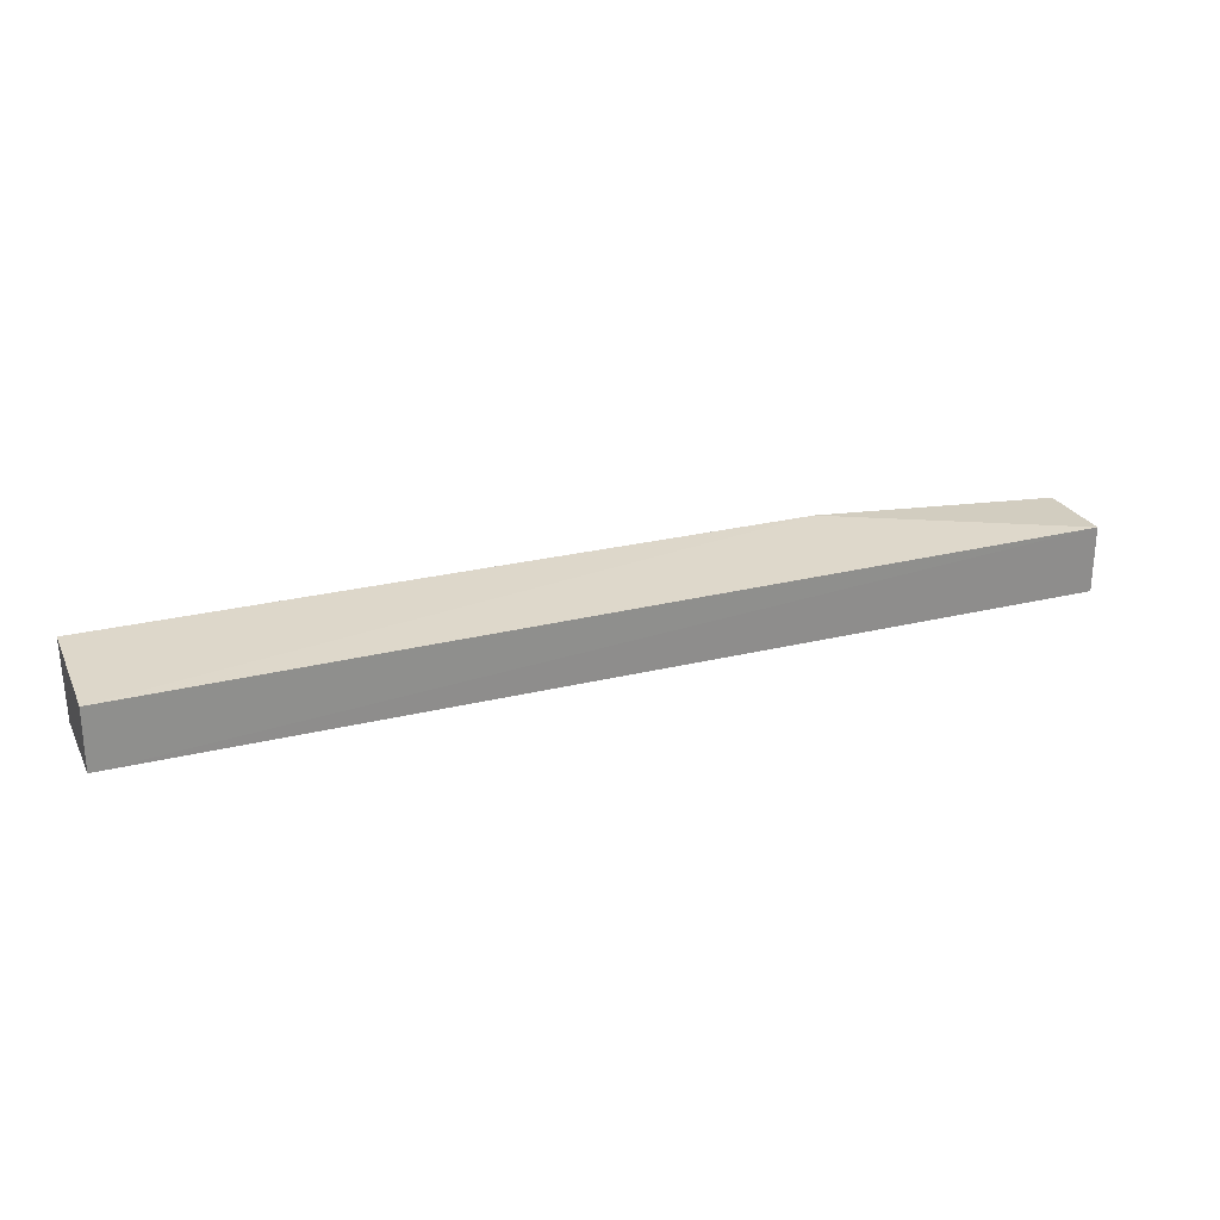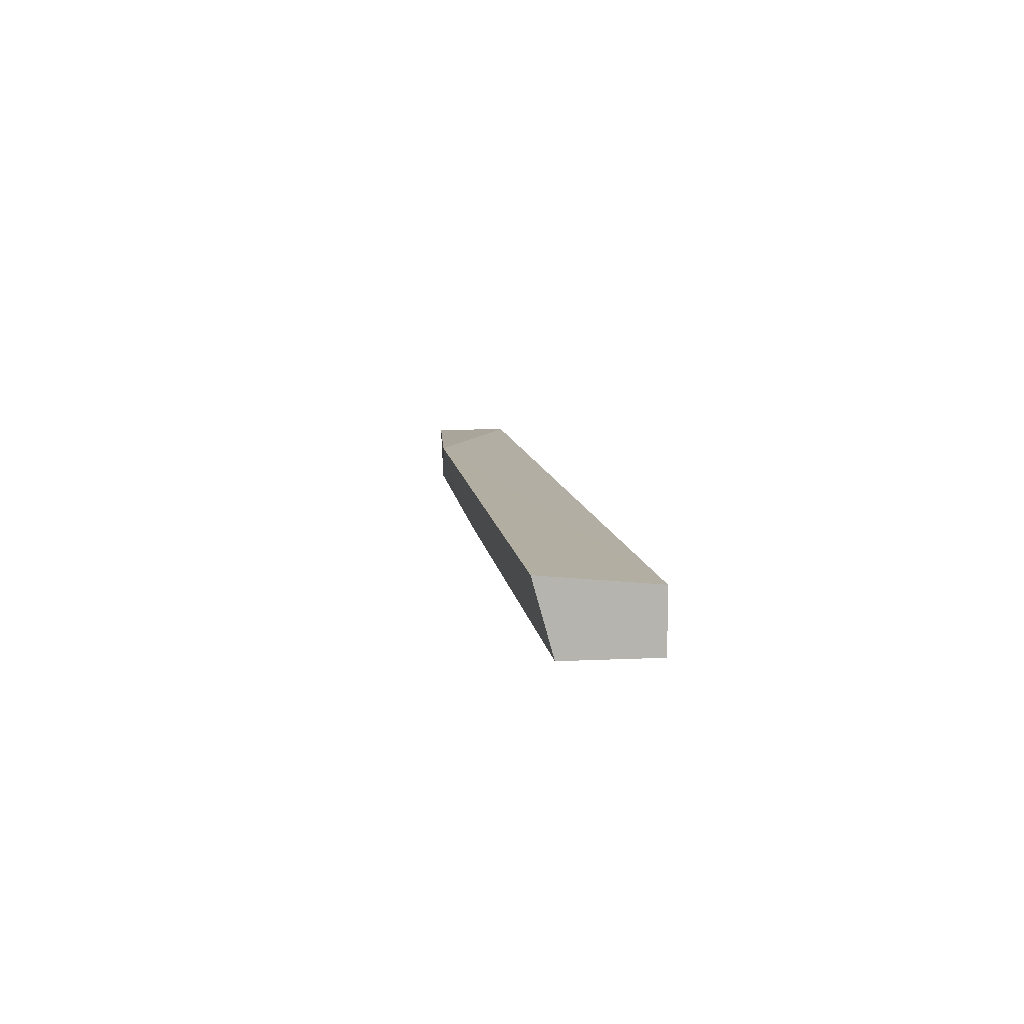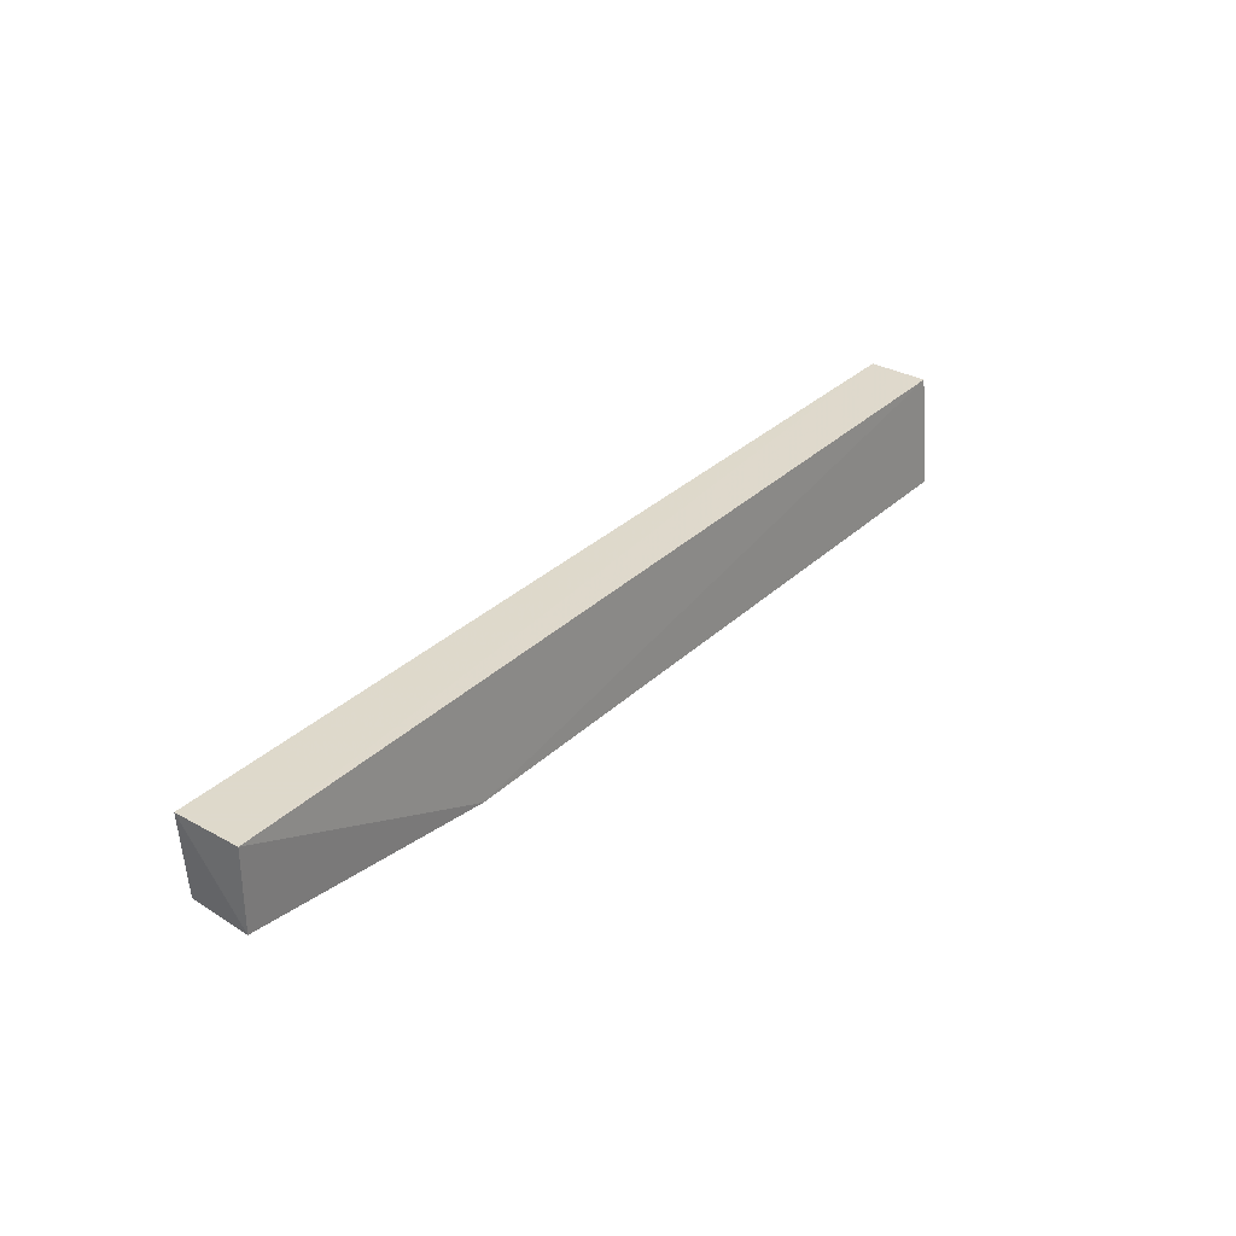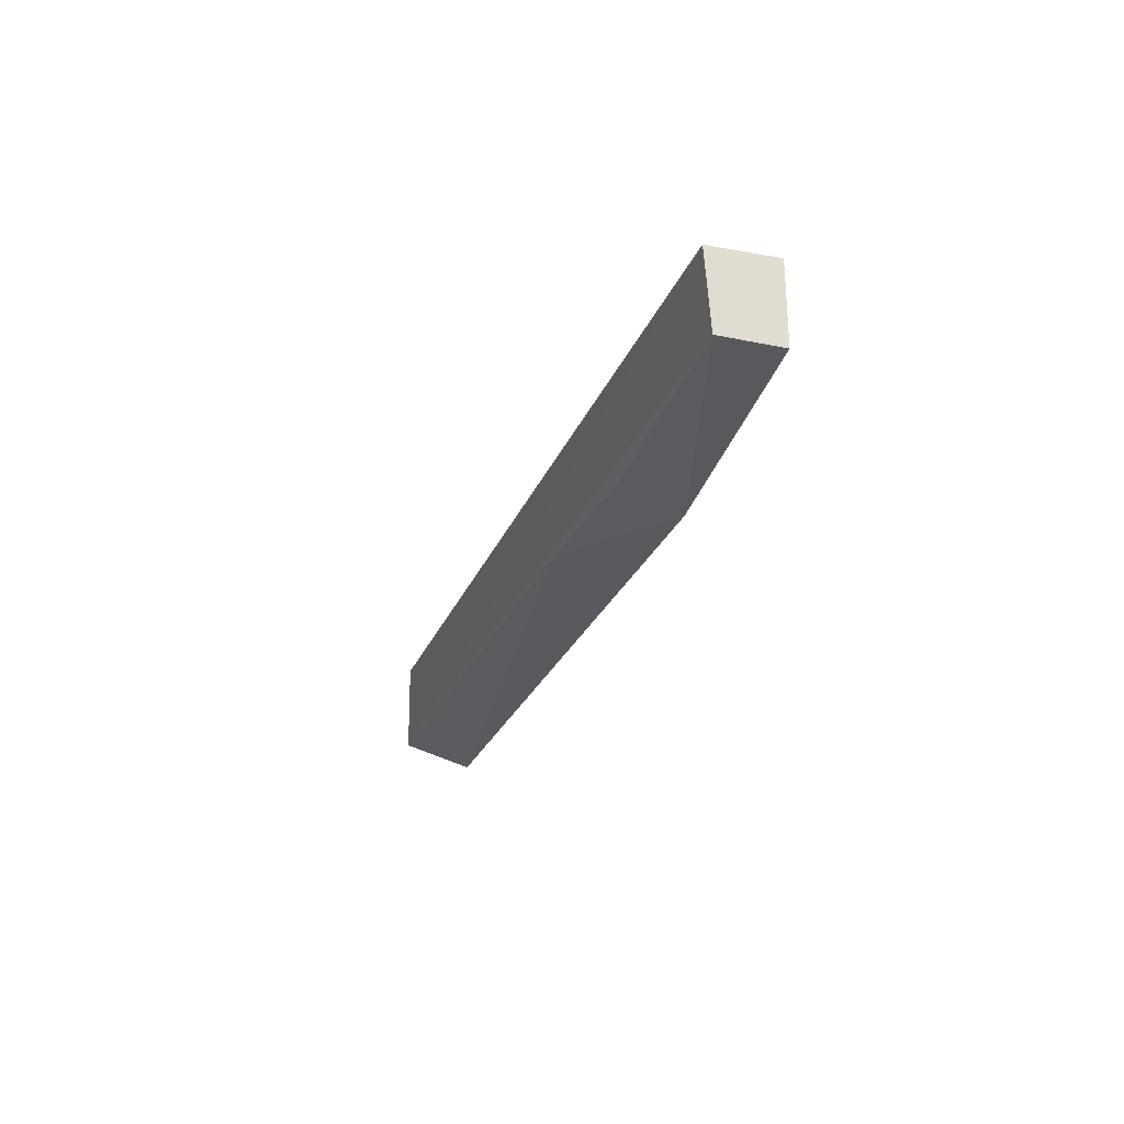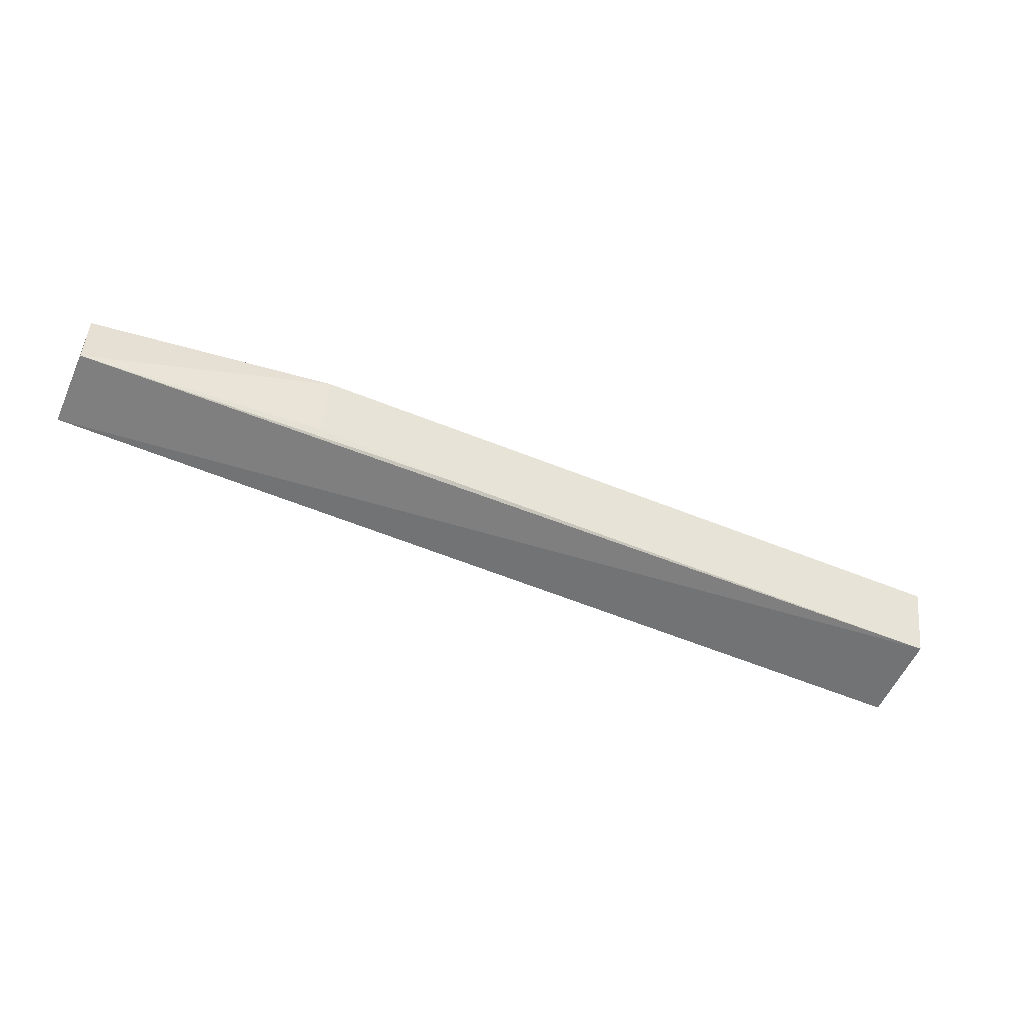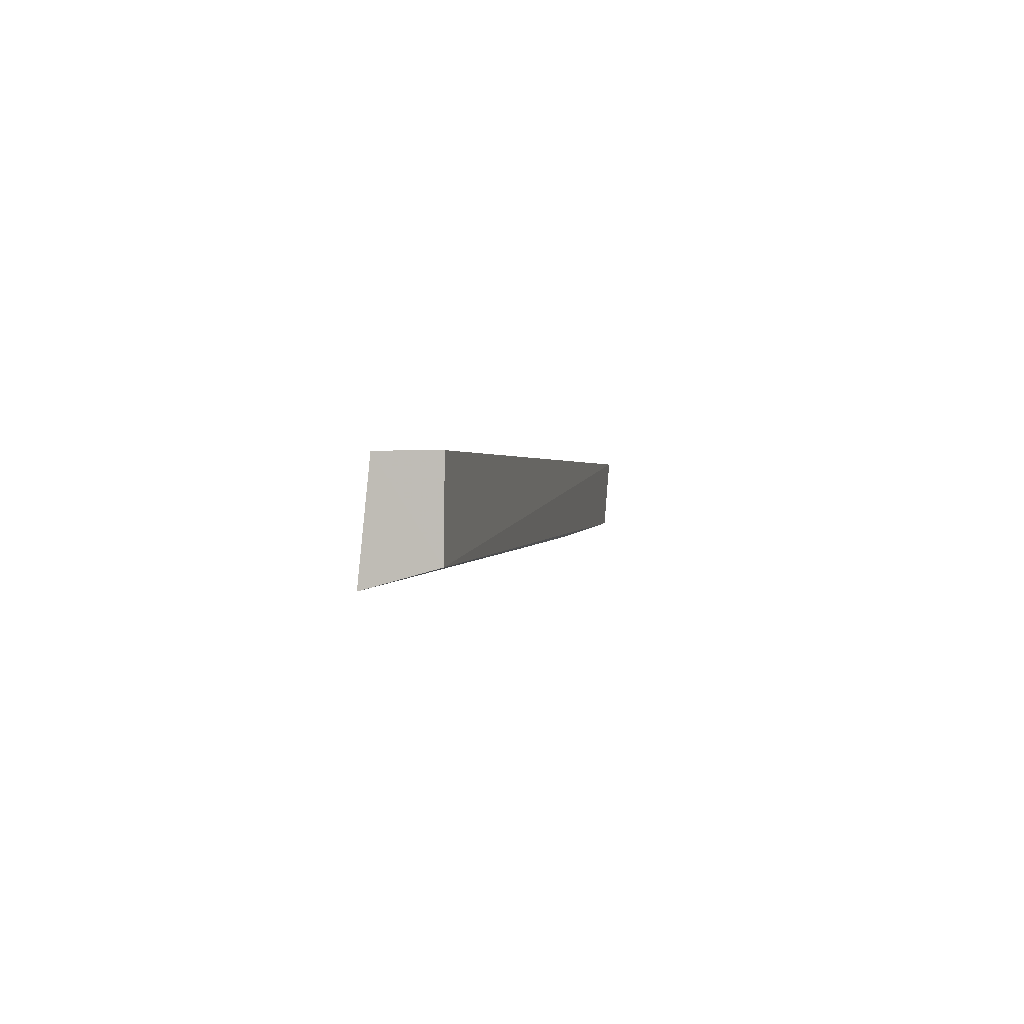
<metadata>
{"format":"obj","ext":"obj","renderer":"f3d","projection":"perspective","resolution":1024,"background":"white","views":[{"elev":25.0,"azim":-21.8,"up":"+Y"},{"elev":10.0,"azim":-98.5,"up":"+Y"},{"elev":32.1,"azim":127.7,"up":"+Z"},{"elev":-24.1,"azim":72.5,"up":"+Z"},{"elev":-55.4,"azim":156.4,"up":"+Y"},{"elev":0.9,"azim":-79.0,"up":"+Z"}]}
</metadata>
<code>
v 0.1533 -0.06447 0.02085
v 0.1532 -0.07504 0.02078
v 0.1535 -0.06444 0.008113
v 0.00232 -0.06366 0.003071
v 0.002313 -0.07508 0.02091
v 0.1531 -0.07411 0.008514
v 0.114 -0.06285 0.004321
v 0.002339 -0.06547 0.02088
v 0.002282 -0.07497 0.006231
v 0.09068 -0.07406 0.00703
v 0.114 -0.07287 0.007074
f 1 2 3
f 5 2 1
f 6 3 2
f 7 1 3
f 7 3 6
f 8 5 1
f 8 7 4
f 8 1 7
f 9 8 4
f 9 5 8
f 9 6 2
f 9 2 5
f 10 6 9
f 10 9 4
f 10 4 7
f 11 10 7
f 11 7 6
f 11 6 10

</code>
